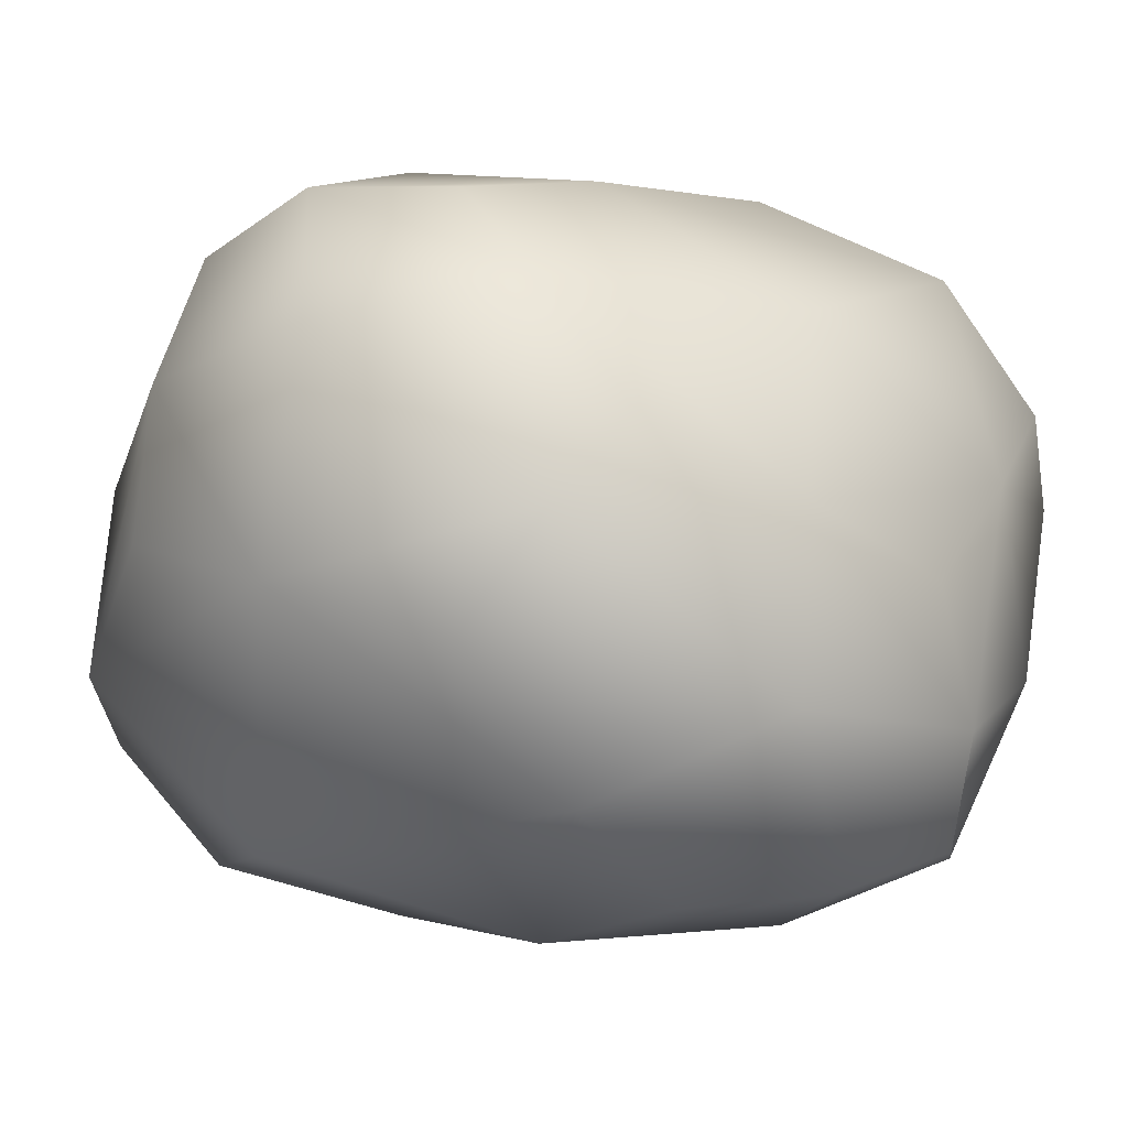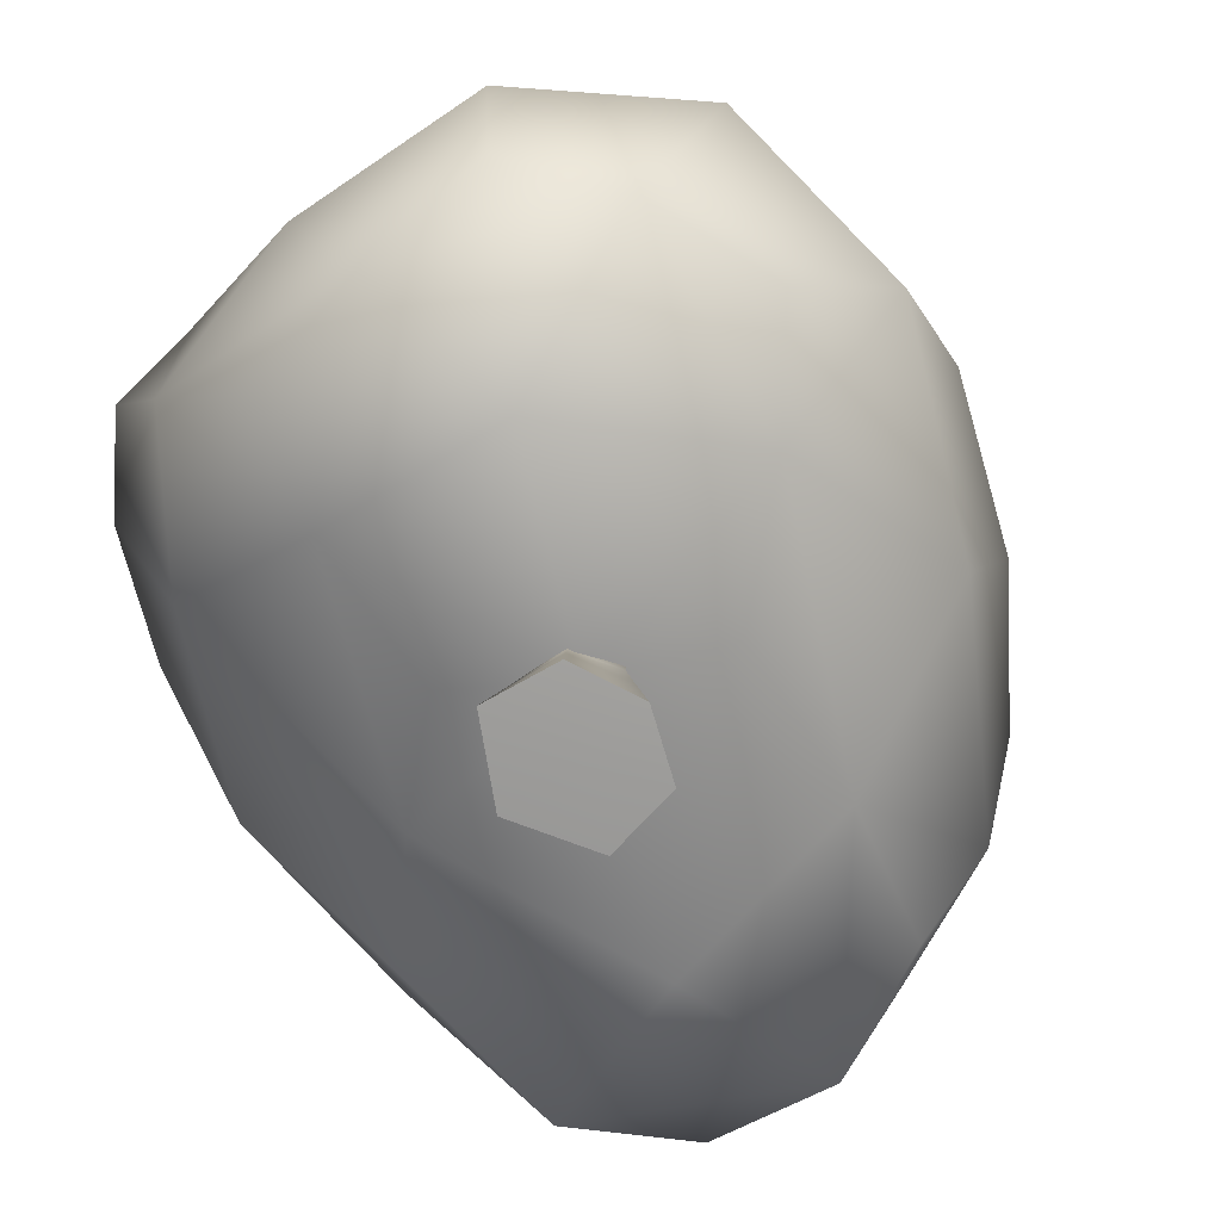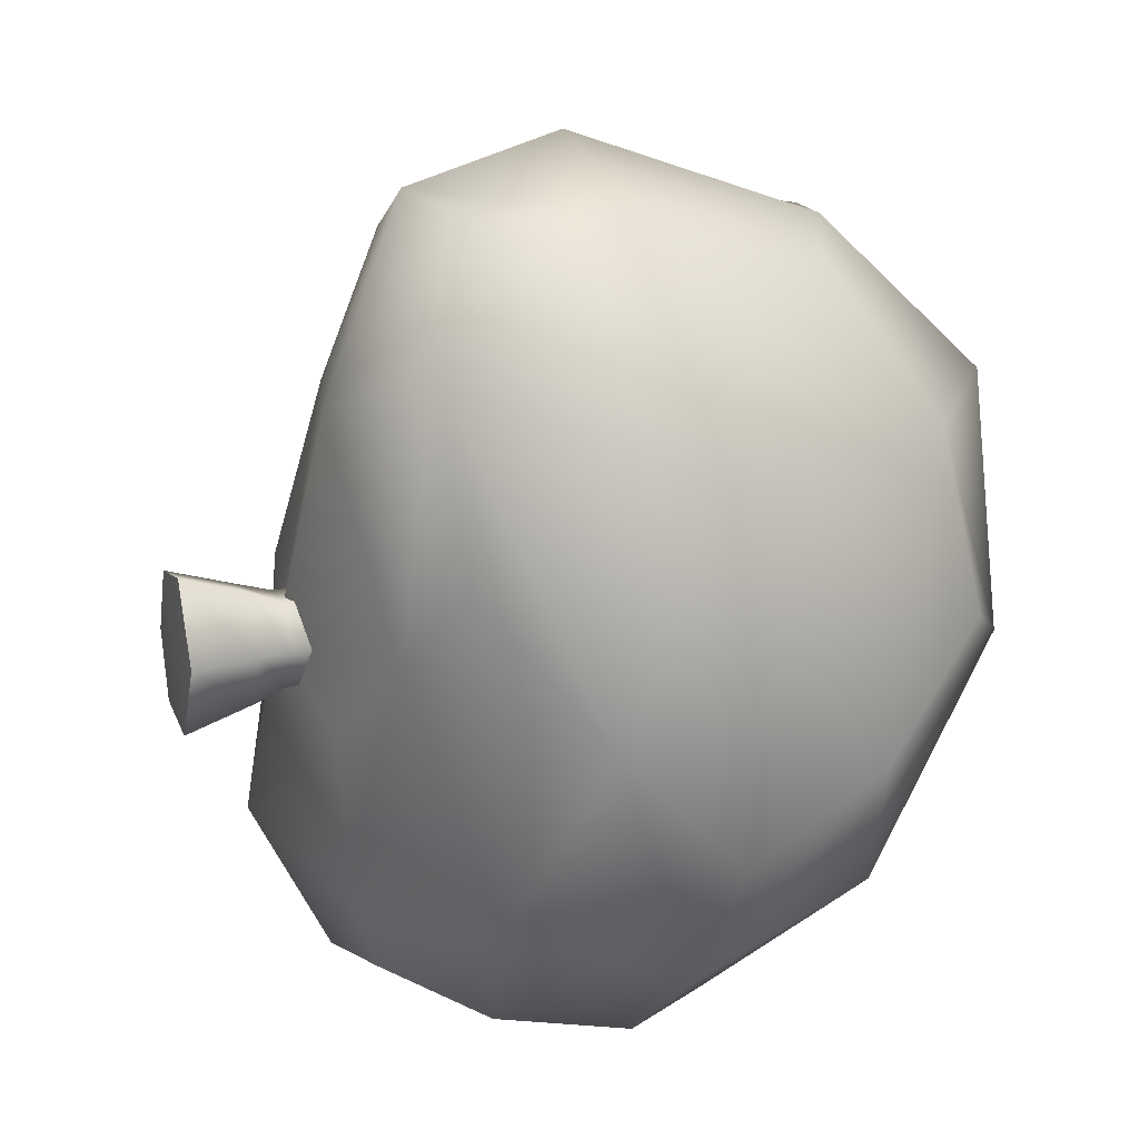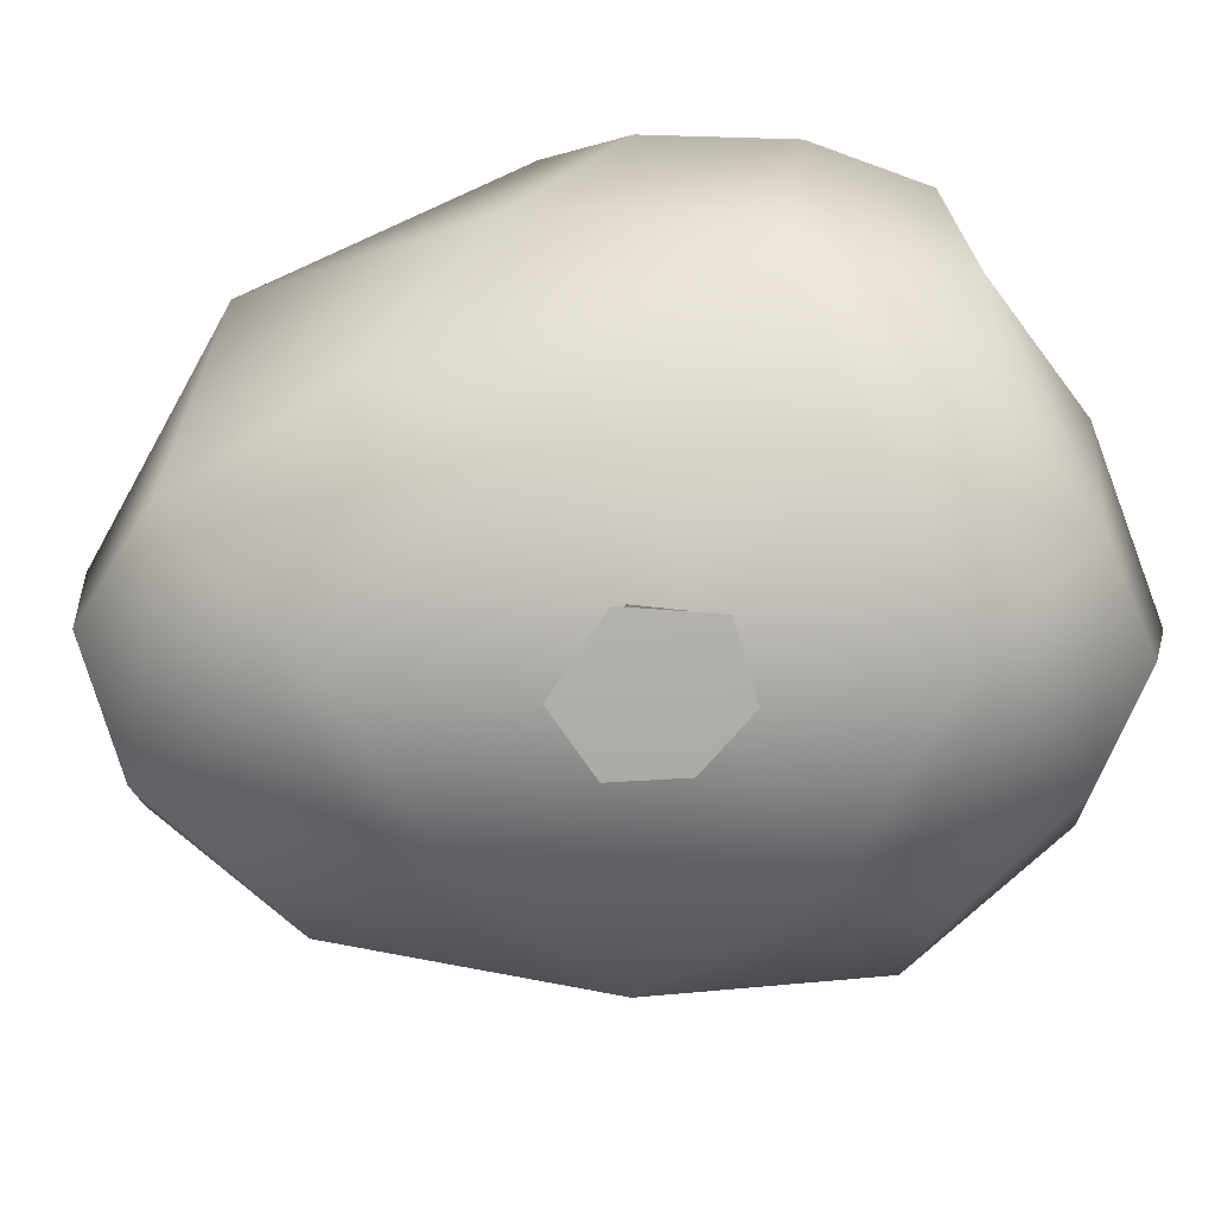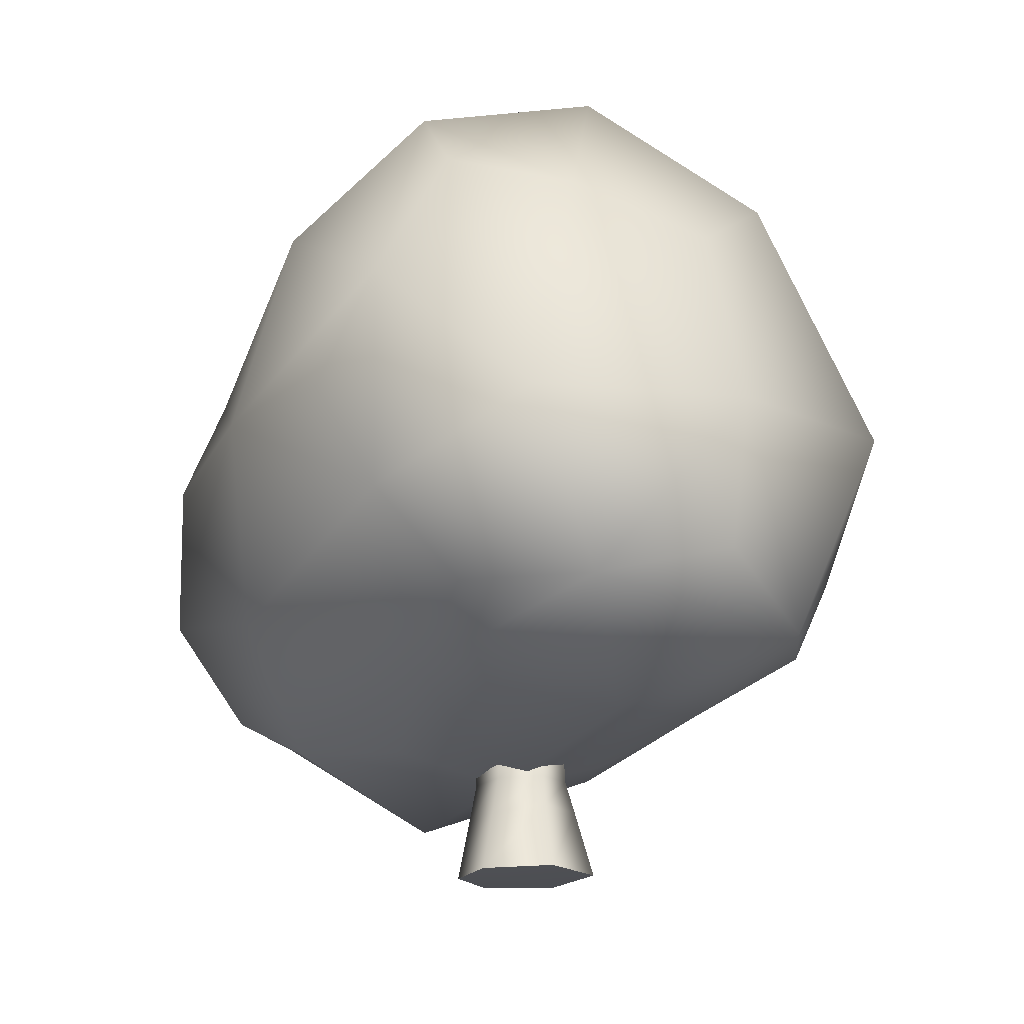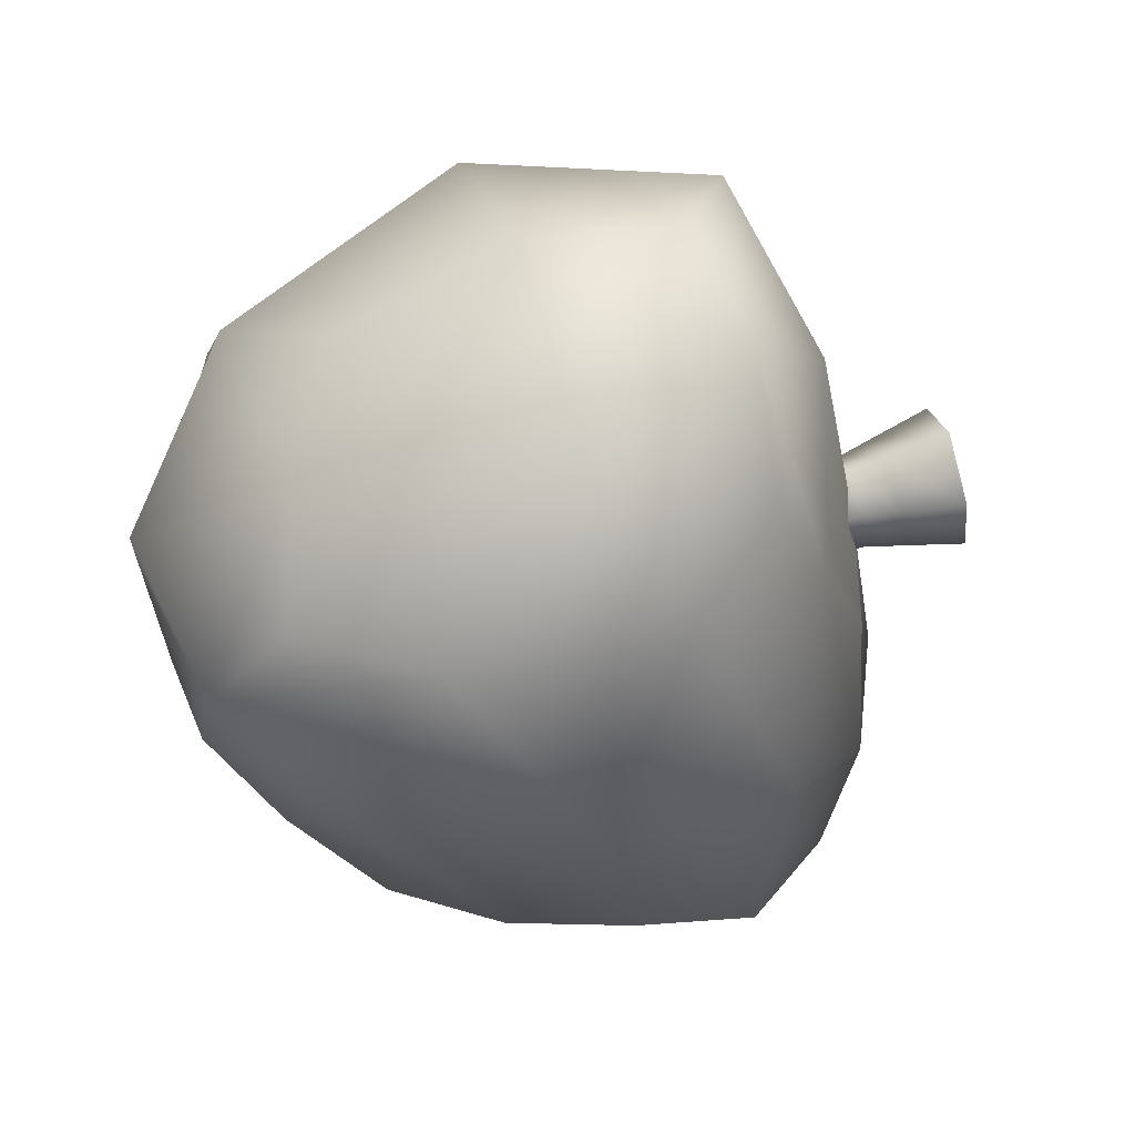
<metadata>
{"format":"obj","ext":"obj","renderer":"f3d","projection":"perspective","resolution":1024,"background":"white","views":[{"elev":54.1,"azim":105.0,"up":"+Y"},{"elev":-69.9,"azim":-141.1,"up":"+Y"},{"elev":16.0,"azim":70.4,"up":"+Z"},{"elev":-78.0,"azim":115.8,"up":"+Y"},{"elev":72.3,"azim":-1.6,"up":"+Z"},{"elev":79.9,"azim":-104.3,"up":"+Z"}]}
</metadata>
<code>
g default
v -0.09589 1.824 -2.067
v 1.322 3.305 -1.141
v -0.4433 3.851 -0.7486
v -1.865 2.063 -1.242
v -0.5788 0.473 -1.069
v 1.292 1.337 -1.154
v 2.04 2.192 1.209
v 0.5143 4.248 1.331
v -1.189 3.418 1.39
v -1.491 1.32 0.8911
v 0.5378 0.6659 1.373
v 0.1143 2.058 2.635
v -0.3559 3.001 -1.756
v 0.4624 3.665 -0.9664
v 0.7734 2.609 -1.874
v 0.3102 3.058 -1.584
v -1.135 1.874 -1.976
v -1.32 3.251 -1.269
v -1.015 2.753 -1.835
v -0.3995 0.8794 -1.857
v -1.44 1.088 -1.356
v -1.062 1.18 -1.846
v 0.767 1.438 -1.885
v 0.4498 0.782 -1.13
v 0.3031 0.9527 -1.712
v 1.555 2.253 -1.449
v 1.115 2.08 -1.888
v 0.01432 4.28 0.3922
v 1.103 4.095 0.06196
v 0.536 4.139 -0.169
v -1.721 2.916 0.03668
v -0.9359 3.892 0.3782
v -1.37 3.497 -0.3278
v -1.273 0.8073 -0.1962
v -2.014 1.6 -0.2174
v -1.681 1.103 -0.66
v 1.056 0.891 0.1785
v -0.07278 0.5371 -0.000215
v 0.4965 0.7043 -0.3198
v 1.951 3.096 -0.2841
v 1.892 1.714 -0.0968
v 1.903 2.377 -0.7625
v 1.459 3.574 1.273
v 1.626 3.727 0.3277
v -0.4292 4.028 1.628
v -0.4931 4.165 0.9065
v -1.54 2.348 1.312
v -1.921 2.259 0.3952
v -0.5213 0.932 1.296
v -0.6653 0.6885 0.327
v 1.486 0.961 1.709
v 1.585 1.078 0.7079
v 0.3751 3.372 2.178
v 1.218 2.05 2.364
v 1.08 3.074 2.059
v -0.6884 2.88 2.214
v -0.2906 3.544 2.131
v -0.7087 1.697 2.155
v -1.017 2.307 2.019
v 0.4024 1.122 2.419
v -0.2851 1.189 2.125
v 1.107 1.26 2.344
g pPlatonic1
f 15 1 13 16
f 13 3 14 16
f 14 2 15 16
f 13 1 17 19
f 17 4 18 19
f 18 3 13 19
f 17 1 20 22
f 20 5 21 22
f 21 4 17 22
f 20 1 23 25
f 23 6 24 25
f 24 5 20 25
f 23 1 15 27
f 15 2 26 27
f 26 6 23 27
f 29 2 14 30
f 14 3 28 30
f 28 8 29 30
f 32 3 18 33
f 18 4 31 33
f 31 9 32 33
f 35 4 21 36
f 21 5 34 36
f 34 10 35 36
f 38 5 24 39
f 24 6 37 39
f 37 11 38 39
f 41 6 26 42
f 26 2 40 42
f 40 7 41 42
f 40 2 29 44
f 29 8 43 44
f 43 7 40 44
f 28 3 32 46
f 32 9 45 46
f 45 8 28 46
f 31 4 35 48
f 35 10 47 48
f 47 9 31 48
f 34 5 38 50
f 38 11 49 50
f 49 10 34 50
f 37 6 41 52
f 41 7 51 52
f 51 11 37 52
f 54 7 43 55
f 43 8 53 55
f 53 12 54 55
f 53 8 45 57
f 45 9 56 57
f 56 12 53 57
f 56 9 47 59
f 47 10 58 59
f 58 12 56 59
f 58 10 49 61
f 49 11 60 61
f 60 12 58 61
f 60 11 51 62
f 51 7 54 62
f 54 12 60 62
g default
v 0.1828 -0.009543 -0.3447
v -0.2083 -0.005781 -0.2815
v -0.3554 -0.005085 0.07158
v -0.2083 -0.005781 0.4246
v 0.1828 -0.009543 0.4879
v 0.4221 -0.007902 0.07158
v 0.1552 0.3568 -0.2292
v -0.1465 0.3256 -0.2004
v -0.2847 0.3146 0.07158
v -0.1465 0.3256 0.3435
v 0.1552 0.3568 0.3724
v 0.3271 0.3583 0.07158
v 0.1476 0.538 -0.1563
v -0.1091 0.5311 -0.1519
v -0.2381 0.5311 0.07158
v -0.1091 0.5311 0.295
v 0.1476 0.538 0.2995
v 0.2792 0.538 0.07158
v 0.1475 0.6985 -0.1495
v -0.1077 0.6985 -0.1495
v -0.2353 0.6985 0.07158
v -0.1077 0.6985 0.2926
v 0.1475 0.6985 0.2926
v 0.2752 0.6985 0.07158
v -0.00505 -0.02019 0.07158
v 0.01993 0.6953 0.07158
g pCylinder1
f 63 64 70 69
f 64 65 71 70
f 65 66 72 71
f 66 67 73 72
f 67 68 74 73
f 68 63 69 74
f 69 70 76 75
f 70 71 77 76
f 71 72 78 77
f 72 73 79 78
f 73 74 80 79
f 74 69 75 80
f 75 76 82 81
f 76 77 83 82
f 77 78 84 83
f 78 79 85 84
f 79 80 86 85
f 80 75 81 86
f 64 63 87
f 65 64 87
f 66 65 87
f 67 66 87
f 68 67 87
f 63 68 87
f 81 82 88
f 82 83 88
f 83 84 88
f 84 85 88
f 85 86 88
f 86 81 88

</code>
